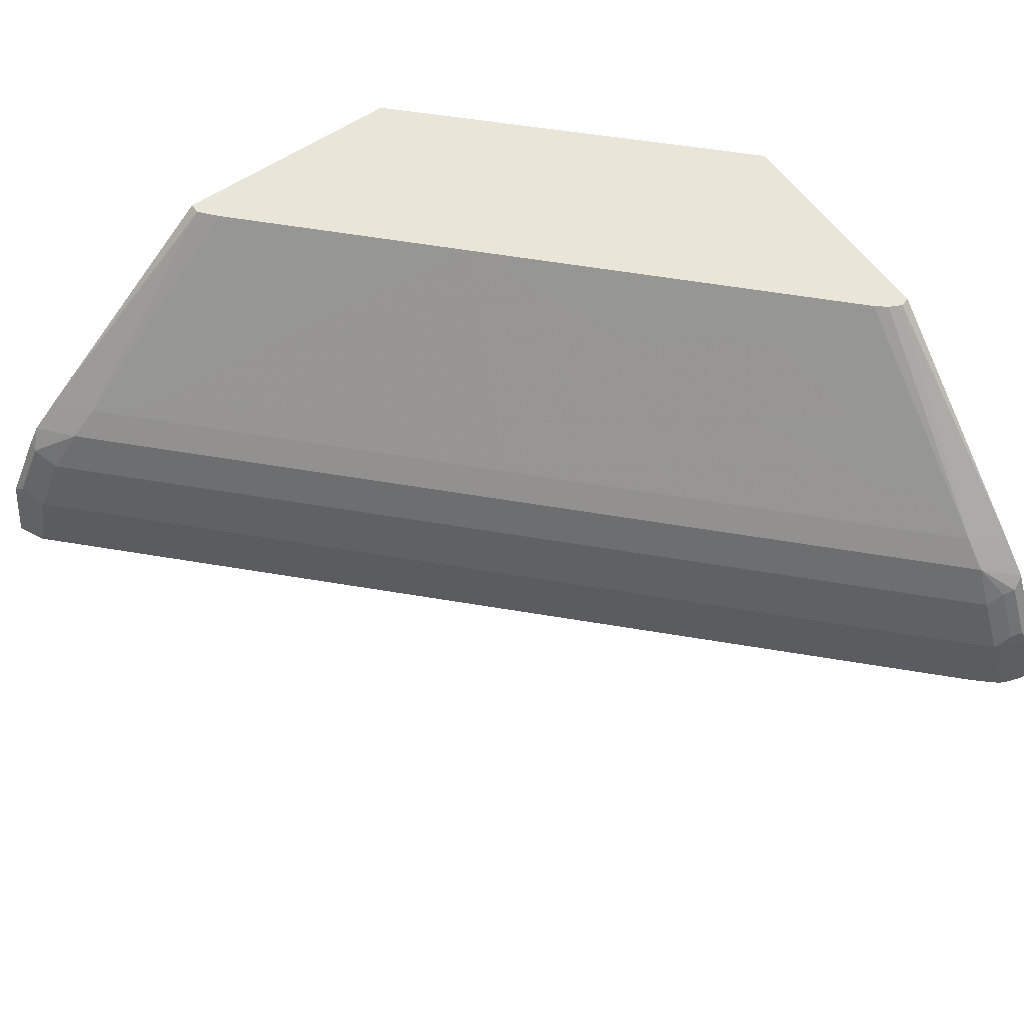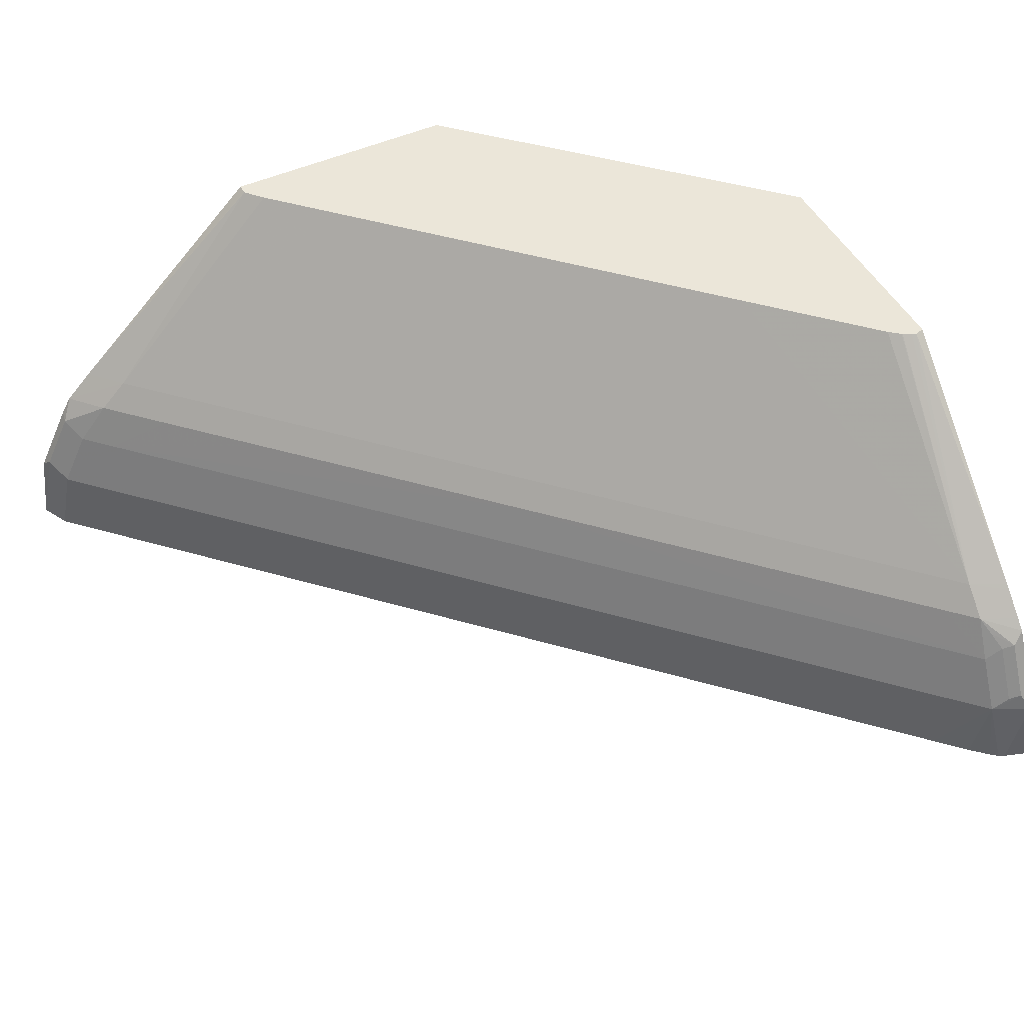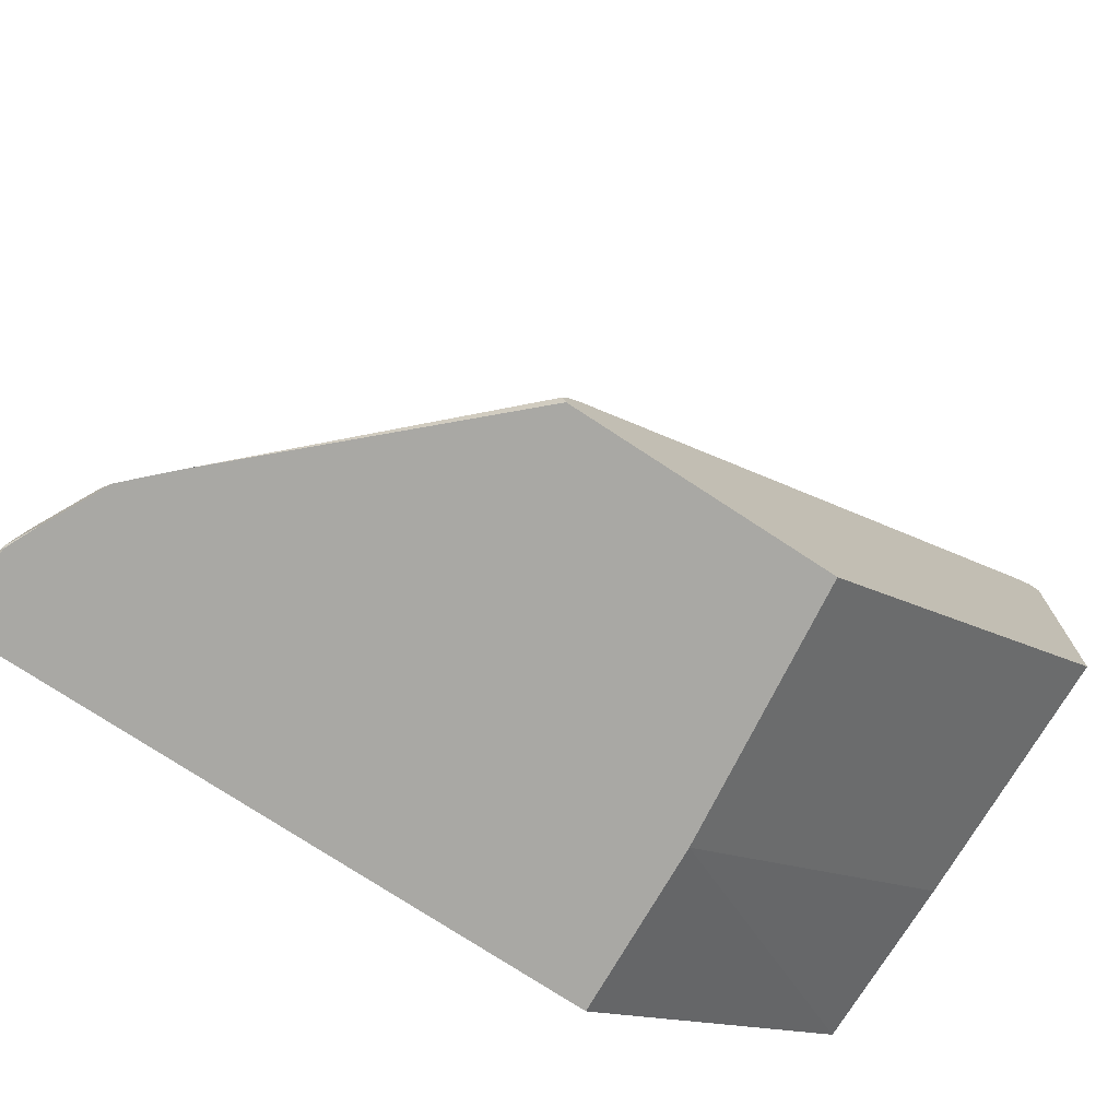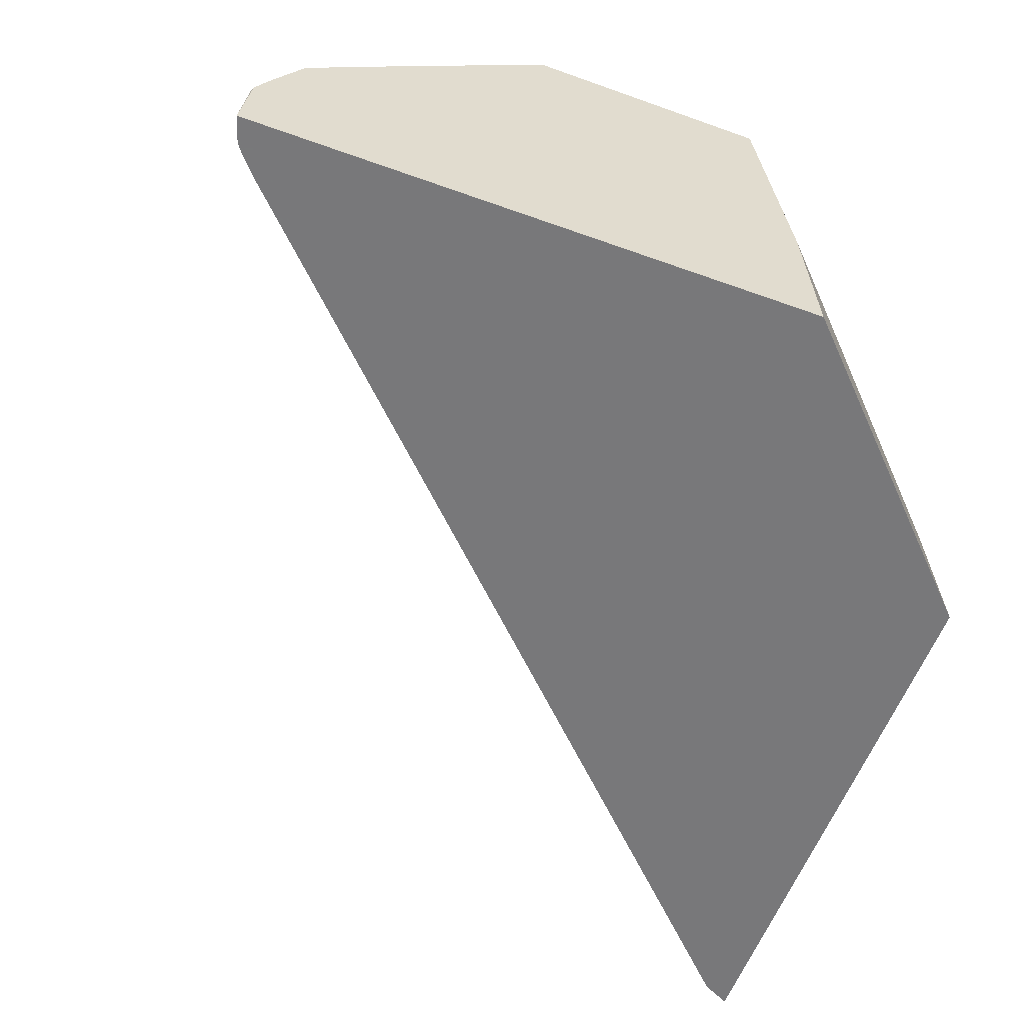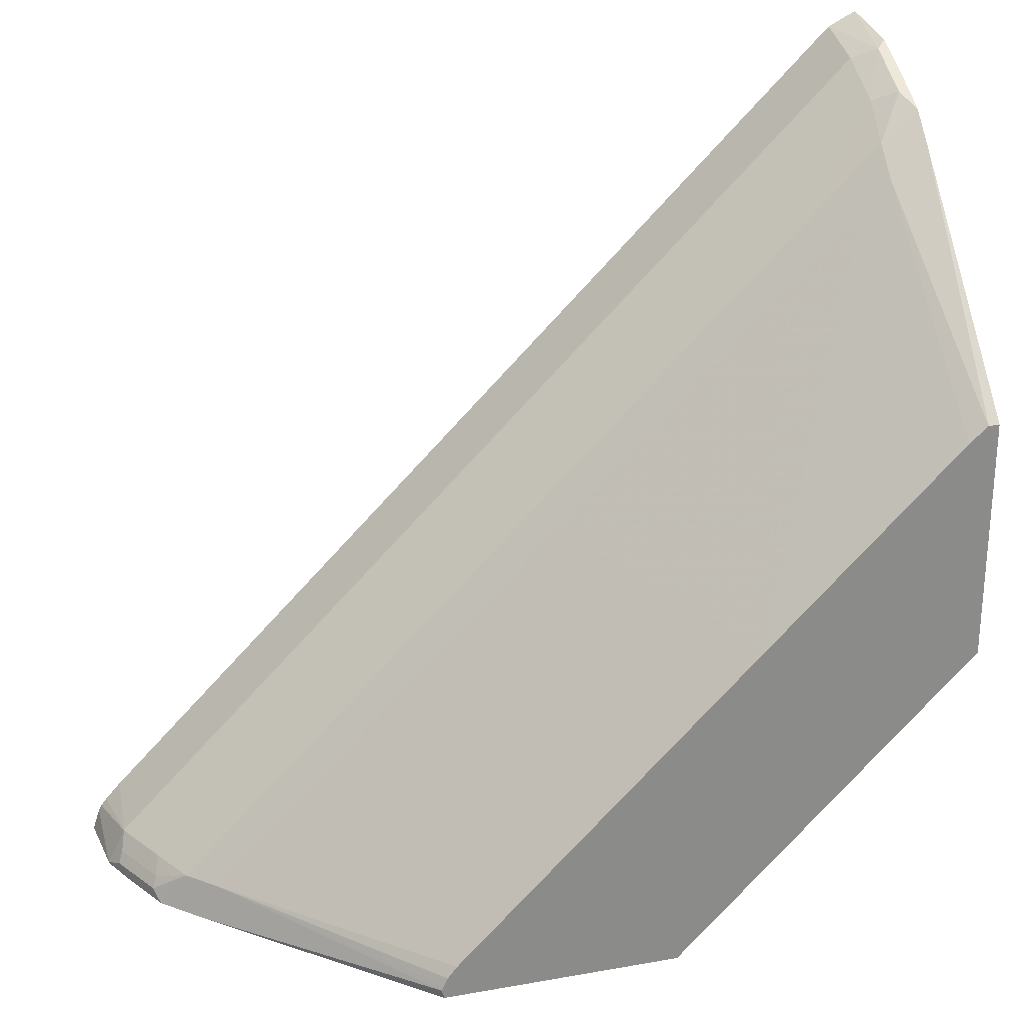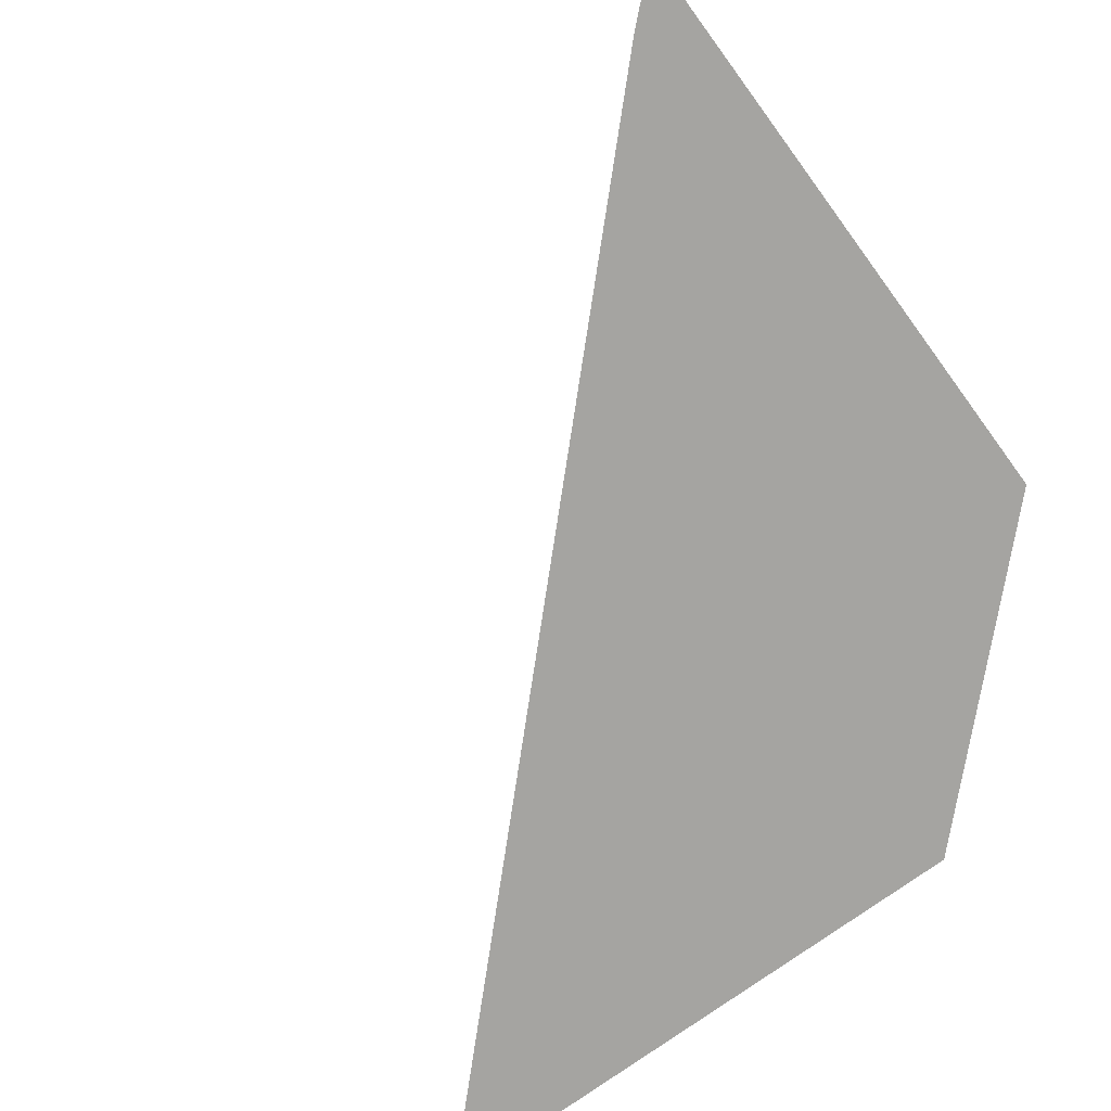
<metadata>
{"format":"obj","ext":"obj","renderer":"f3d","projection":"perspective","resolution":1024,"background":"white","views":[{"elev":58.1,"azim":54.9,"up":"+Y"},{"elev":47.9,"azim":63.0,"up":"+Y"},{"elev":-74.9,"azim":146.7,"up":"+Z"},{"elev":-57.6,"azim":159.5,"up":"+Y"},{"elev":26.2,"azim":164.4,"up":"+Z"},{"elev":-73.4,"azim":126.4,"up":"+Y"}]}
</metadata>
<code>
v 0.002012 -0.6679 0.567
v 0.01671 -0.6679 0.5596
v 0.009415 -0.6085 0.557
v 0.002012 -0.6158 0.5606
v 0.002012 -0.6679 0.1787
v 0.0208 -0.6679 0.5576
v 0.025 -0.6179 0.5492
v 0.025 -0.5804 0.5305
v 0.009415 -0.5711 0.5383
v 0.002012 -0.5784 0.5419
v 0.1864 -0.5625 -0.001595
v 0.1806 -0.6679 -0.001595
v 0.002012 -0.5617 0.1863
v 0.03953 -0.6679 0.5389
v 0.06245 -0.6179 0.5118
v 0.04372 -0.5804 0.5118
v 0.02809 -0.5523 0.5102
v 0.01875 -0.5617 0.5242
v 0.002012 -0.5561 0.5298
v 0.002012 -0.5686 0.537
v 0.2052 -0.4024 -0.001595
v 0.002012 -0.4024 0.205
v 0.5664 -0.6679 -0.001595
v 0.339 -0.6679 0.2394
v 0.3994 -0.6179 0.1748
v 0.2715 -0.5523 0.2669
v 0.1217 -0.5523 0.4166
v 0.06555 -0.5523 0.4727
v 0.3807 -0.5804 0.1748
v 0.02809 -0.5336 0.4914
v 0.002012 -0.5374 0.511
v 0.3675 -0.4024 -0.001595
v 0.002012 -0.4024 0.3697
v 0.5609 -0.6187 -0.001595
v 0.5617 -0.6179 1.894e-05
v 0.5624 -0.6679 0.01065
v 0.4888 -0.6679 0.08958
v 0.5492 -0.6179 0.02501
v 0.2528 -0.5336 0.2669
v 0.5305 -0.5804 0.02501
v 0.4962 -0.5523 0.04215
v 0.4962 -0.5336 0.02345
v 0.103 -0.5336 0.4166
v 0.04682 -0.5336 0.4727
v 0.02179 -0.4024 0.3588
v 0.009581 -0.4024 0.3695
v 0.009415 -0.4026 0.3698
v 0.008863 -0.4024 0.3697
v 0.3696 -0.4024 0.004806
v 0.5072 -0.5345 -0.001595
v 0.56 -0.6162 -0.001595
v 0.5554 -0.6054 0.006253
v 0.5596 -0.6679 0.01672
v 0.5617 -0.6679 0.0126
v 0.5515 -0.5975 -0.001595
v 0.5446 -0.5837 -0.001595
v 0.5263 -0.6679 0.05212
v 0.545 -0.6679 0.03336
v 0.5556 -0.6679 0.02184
v 0.5523 -0.6085 0.01405
v 0.1529 -0.4024 0.2278
v 0.5336 -0.5711 0.01405
v 0.5242 -0.5617 0.01878
v 0.5148 -0.5523 0.02345
v 0.5259 -0.5531 -0.001595
v 0.5106 -0.5379 -0.001595
v 0.3682 -0.4024 0.007756
v 0.3653 -0.4024 0.0136
v 0.3649 -0.4024 0.01416
v 0.3588 -0.4024 0.02184
v 0.2839 -0.4024 0.0967
v 0.05925 -0.4024 0.3214
v 0.5367 -0.5679 0.006253
v 0.5327 -0.56 -0.001595
f 26 42 39
f 27 43 44
f 27 44 28
f 30 44 72
f 30 72 45
f 30 45 46
f 30 46 31
f 32 49 50
f 31 47 48
f 31 48 33
f 34 51 35
f 35 52 38
f 35 38 53
f 35 53 54
f 31 46 47
f 26 41 42
f 21 61 71
f 26 29 40
f 21 71 70
f 21 70 69
f 21 69 68
f 21 68 67
f 21 67 49
f 21 49 32
f 26 40 41
f 23 34 35
f 24 37 38
f 24 38 25
f 25 38 40
f 25 40 29
f 26 39 43
f 26 43 27
f 23 35 36
f 35 54 36
f 63 73 64
f 35 55 56
f 42 67 68
f 42 68 69
f 42 69 70
f 42 70 71
f 42 71 61
f 43 61 44
f 42 49 67
f 44 61 72
f 52 73 62
f 52 62 60
f 52 56 73
f 56 74 73
f 62 73 63
f 21 72 61
f 46 48 47
f 42 50 49
f 42 66 50
f 42 65 66
f 35 56 52
f 37 57 38
f 38 57 58
f 38 58 59
f 38 59 53
f 38 52 60
f 38 60 40
f 39 61 43
f 39 42 61
f 40 60 62
f 40 62 63
f 40 63 64
f 40 64 41
f 41 64 42
f 42 64 65
f 35 51 55
f 21 45 72
f 8 16 28
f 21 48 46
f 1 58 57
f 1 57 37
f 1 37 24
f 1 24 14
f 1 14 6
f 1 6 2
f 1 59 58
f 2 6 3
f 3 7 8
f 3 8 9
f 3 9 10
f 3 10 4
f 5 11 12
f 5 13 11
f 3 6 7
f 6 14 15
f 1 53 59
f 1 36 54
f 64 73 74
f 1 2 3
f 1 3 4
f 1 4 10
f 1 10 20
f 1 20 19
f 1 54 53
f 1 19 31
f 1 33 22
f 1 22 13
f 1 13 5
f 1 5 12
f 1 12 23
f 1 23 36
f 1 31 33
f 6 15 7
f 7 15 16
f 7 16 8
f 14 24 15
f 15 24 25
f 15 25 29
f 15 29 16
f 16 26 27
f 16 27 28
f 11 22 21
f 16 29 26
f 17 19 18
f 17 28 44
f 17 44 30
f 19 30 31
f 21 22 33
f 21 33 48
f 17 30 19
f 11 13 22
f 11 23 12
f 11 34 23
f 8 28 17
f 8 17 18
f 8 18 9
f 9 18 19
f 9 19 20
f 9 20 10
f 11 21 32
f 11 32 50
f 11 50 66
f 11 66 65
f 11 65 74
f 11 74 56
f 11 56 55
f 11 55 51
f 11 51 34
f 21 46 45
f 64 74 65

</code>
